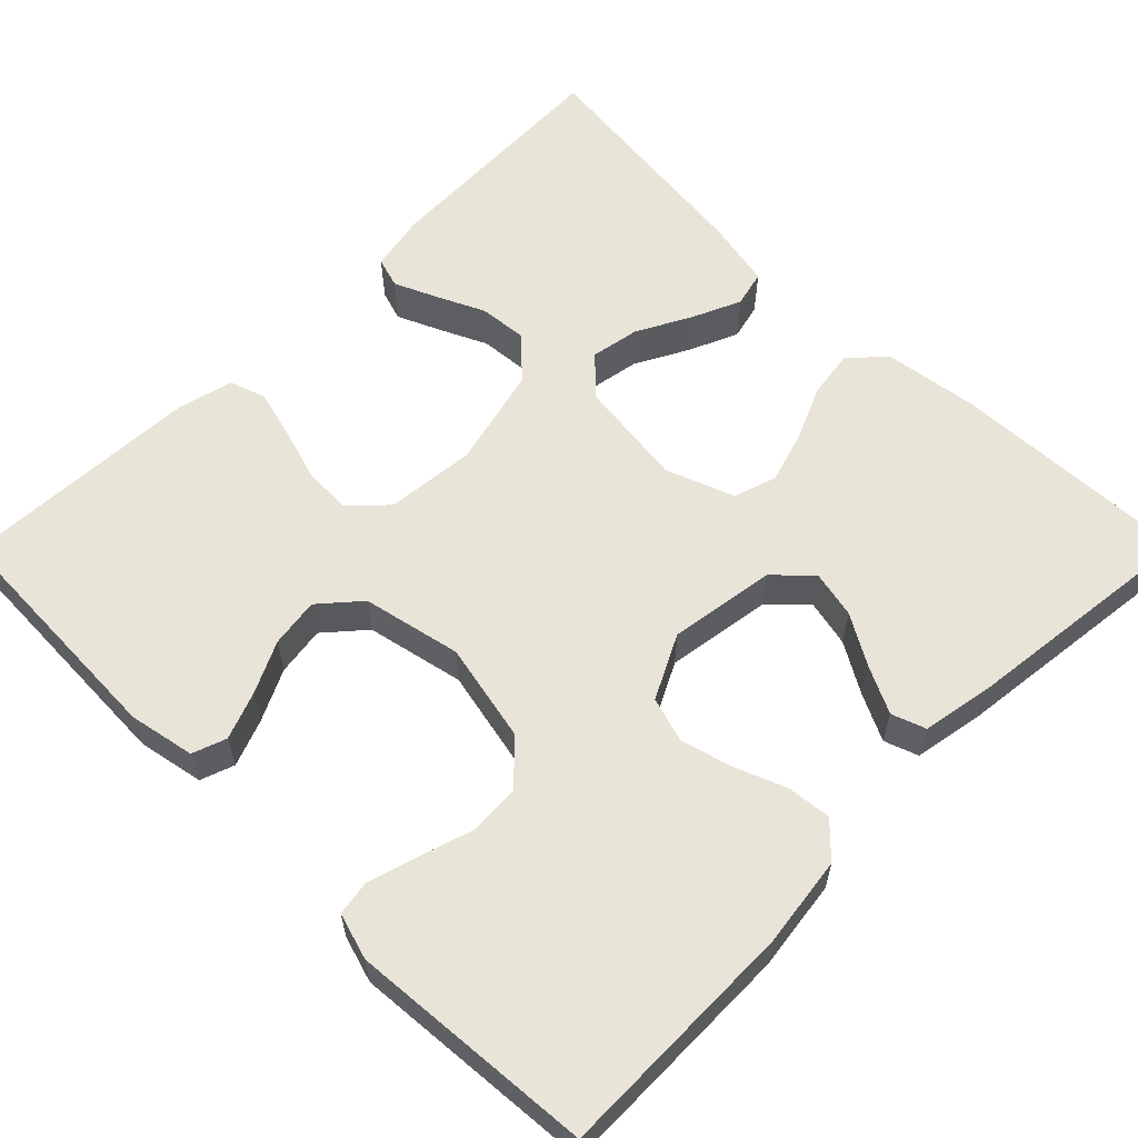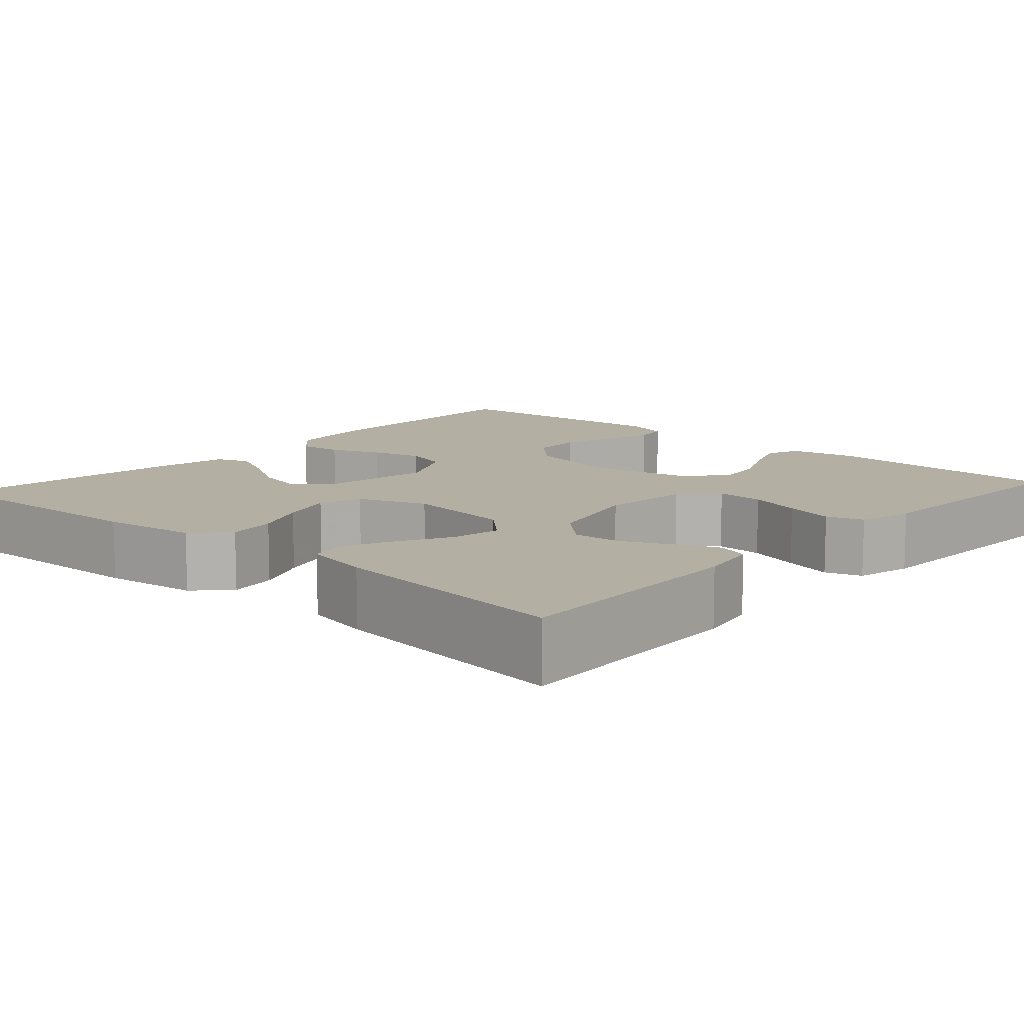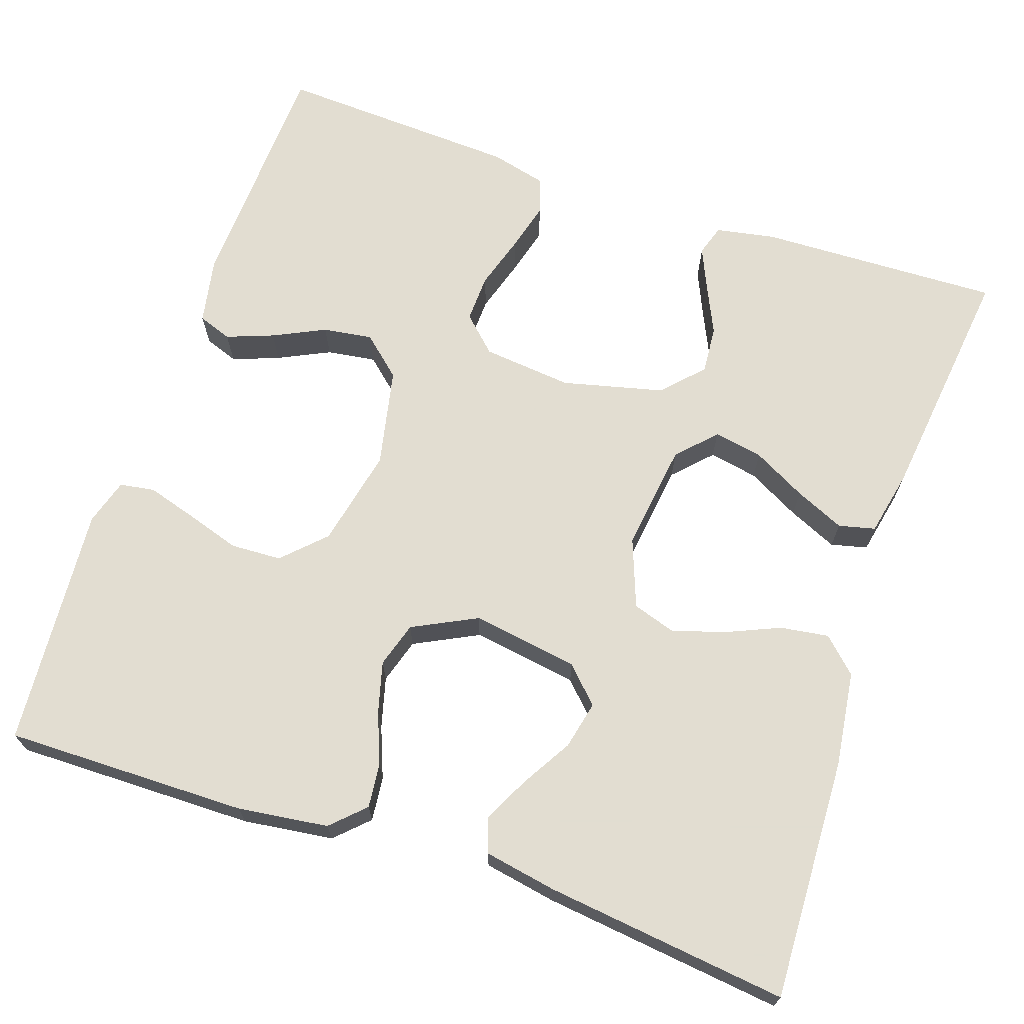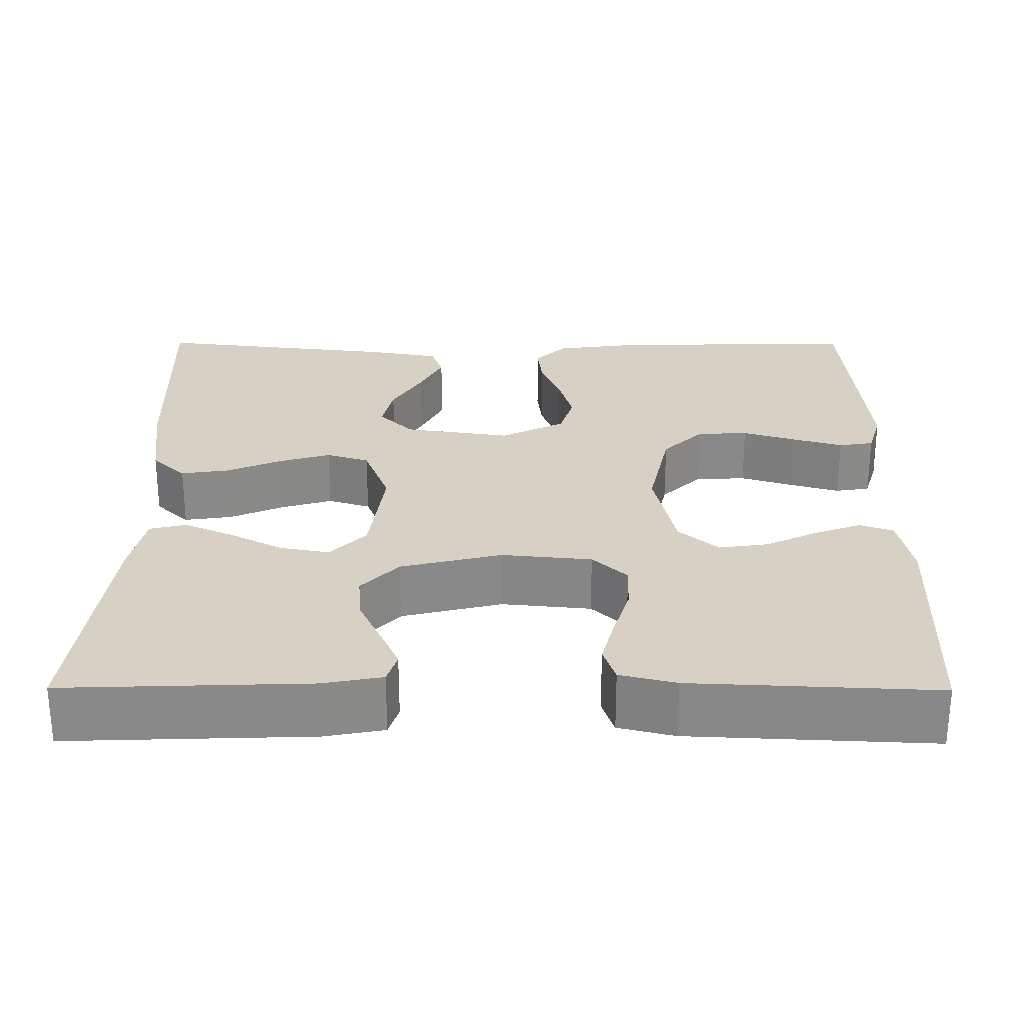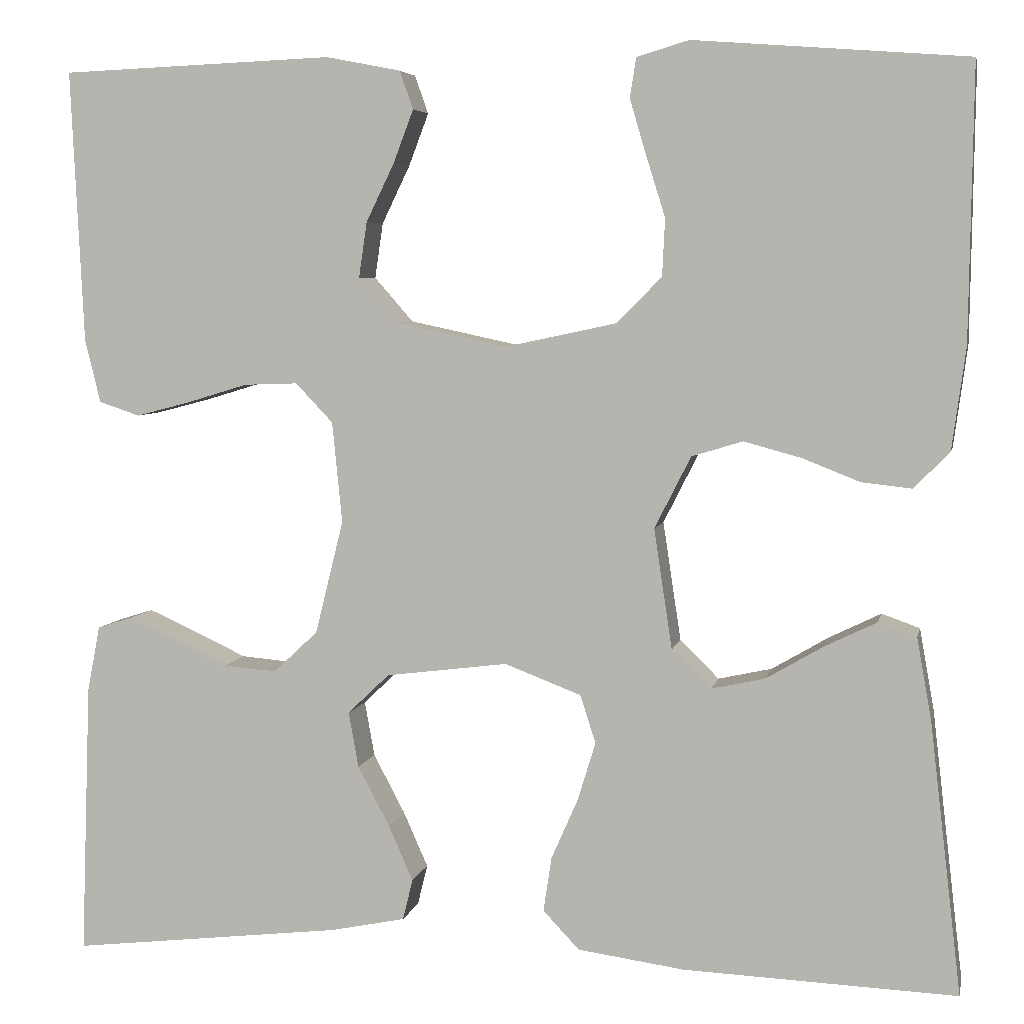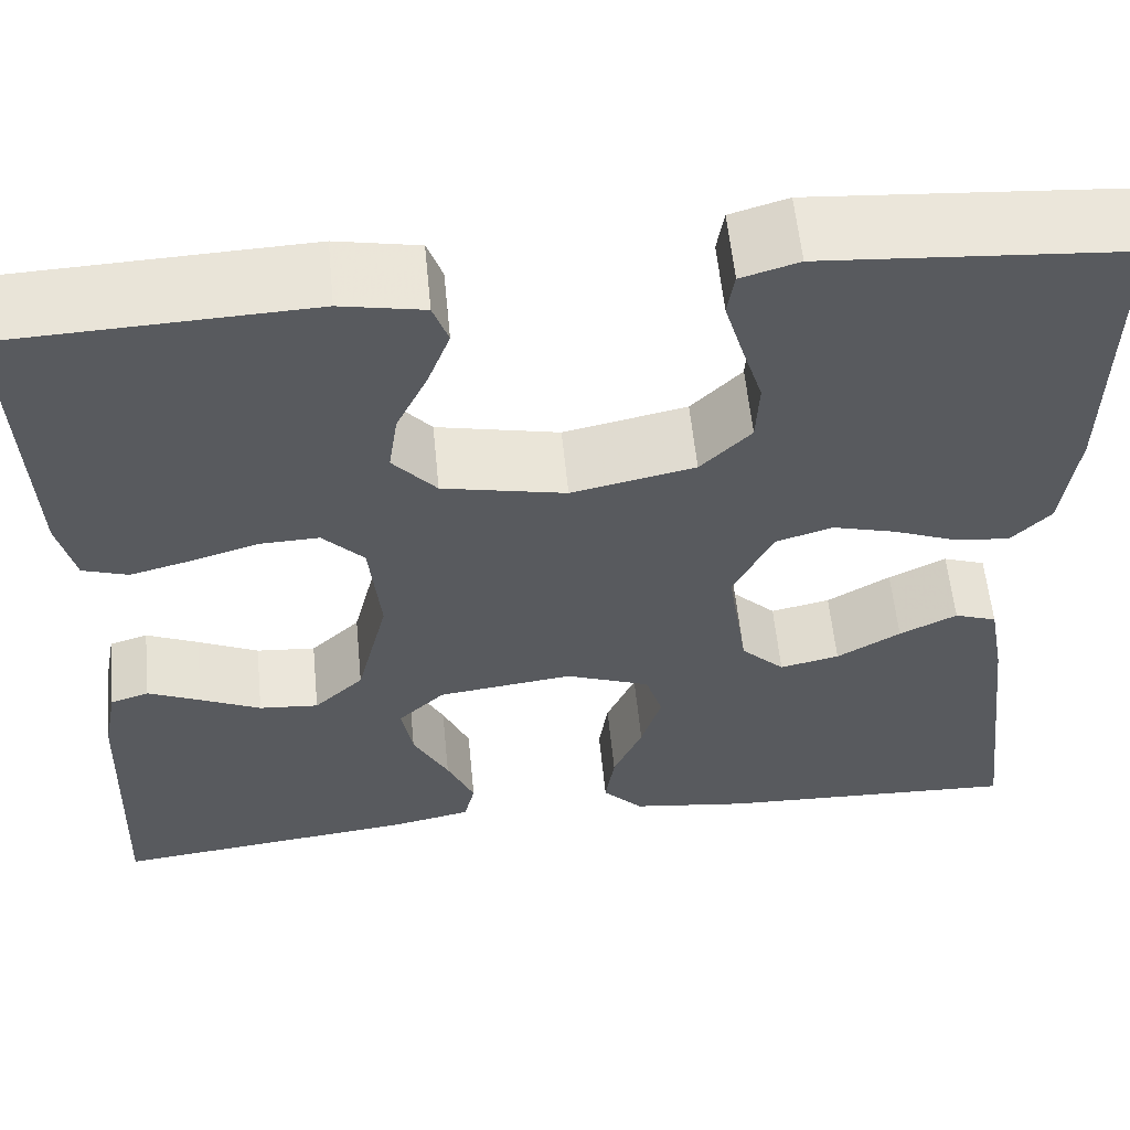
<metadata>
{"format":"obj","ext":"obj","renderer":"f3d","projection":"perspective","resolution":1024,"background":"white","views":[{"elev":59.8,"azim":44.8,"up":"+Y"},{"elev":11.2,"azim":-138.0,"up":"+Y"},{"elev":68.6,"azim":108.9,"up":"+Y"},{"elev":27.0,"azim":-89.7,"up":"+Y"},{"elev":5.4,"azim":11.7,"up":"+Z"},{"elev":58.1,"azim":-5.6,"up":"+Z"}]}
</metadata>
<code>
v -0.5 0.07 0.5
v -0.2 0.07 0.512
v -0.118 0.07 0.496
v -0.103 0.07 0.454
v -0.125 0.07 0.396
v -0.156 0.07 0.332
v -0.165 0.07 0.271
v -0.122 0.07 0.222
v 0 0.07 0.196
v 0.122 0.07 0.222
v 0.172 0.07 0.272
v 0.175 0.07 0.335
v 0.154 0.07 0.402
v 0.136 0.07 0.463
v 0.143 0.07 0.506
v 0.2 0.07 0.523
v 0.5 0.07 0.5
v 0.496 0.07 0.2
v 0.481 0.07 0.088
v 0.442 0.07 0.048
v 0.387 0.07 0.054
v 0.324 0.07 0.079
v 0.261 0.07 0.096
v 0.205 0.07 0.079
v 0.165 0.07 0
v 0.185 0.07 -0.132
v 0.228 0.07 -0.174
v 0.287 0.07 -0.161
v 0.35 0.07 -0.124
v 0.407 0.07 -0.096
v 0.449 0.07 -0.111
v 0.465 0.07 -0.2
v 0.5 0.07 -0.5
v 0.2 0.07 -0.488
v 0.083 0.07 -0.472
v 0.043 0.07 -0.43
v 0.052 0.07 -0.37
v 0.081 0.07 -0.304
v 0.101 0.07 -0.239
v 0.084 0.07 -0.186
v 0 0.07 -0.154
v -0.134 0.07 -0.171
v -0.18 0.07 -0.215
v -0.169 0.07 -0.276
v -0.134 0.07 -0.342
v -0.107 0.07 -0.403
v -0.118 0.07 -0.448
v -0.2 0.07 -0.465
v -0.5 0.07 -0.5
v -0.489 0.07 -0.2
v -0.475 0.07 -0.127
v -0.437 0.07 -0.115
v -0.385 0.07 -0.138
v -0.325 0.07 -0.166
v -0.266 0.07 -0.171
v -0.217 0.07 -0.125
v -0.186 0.07 0
v -0.197 0.07 0.111
v -0.238 0.07 0.154
v -0.297 0.07 0.152
v -0.363 0.07 0.132
v -0.424 0.07 0.116
v -0.469 0.07 0.131
v -0.486 0.07 0.2
v -0.5 0 0.5
v -0.2 0 0.512
v -0.118 0 0.496
v -0.103 0 0.454
v -0.125 0 0.396
v -0.156 0 0.332
v -0.165 0 0.271
v -0.122 0 0.222
v 0 0 0.196
v 0.122 0 0.222
v 0.172 0 0.272
v 0.175 0 0.335
v 0.154 0 0.402
v 0.136 0 0.463
v 0.143 0 0.506
v 0.2 0 0.523
v 0.5 0 0.5
v 0.496 0 0.2
v 0.481 0 0.088
v 0.442 0 0.048
v 0.387 0 0.054
v 0.324 0 0.079
v 0.261 0 0.096
v 0.205 0 0.079
v 0.165 0 0
v 0.185 0 -0.132
v 0.228 0 -0.174
v 0.287 0 -0.161
v 0.35 0 -0.124
v 0.407 0 -0.096
v 0.449 0 -0.111
v 0.465 0 -0.2
v 0.5 0 -0.5
v 0.2 0 -0.488
v 0.083 0 -0.472
v 0.043 0 -0.43
v 0.052 0 -0.37
v 0.081 0 -0.304
v 0.101 0 -0.239
v 0.084 0 -0.186
v 0 0 -0.154
v -0.134 0 -0.171
v -0.18 0 -0.215
v -0.169 0 -0.276
v -0.134 0 -0.342
v -0.107 0 -0.403
v -0.118 0 -0.448
v -0.2 0 -0.465
v -0.5 0 -0.5
v -0.489 0 -0.2
v -0.475 0 -0.127
v -0.437 0 -0.115
v -0.385 0 -0.138
v -0.325 0 -0.166
v -0.266 0 -0.171
v -0.217 0 -0.125
v -0.186 0 0
v -0.197 0 0.111
v -0.238 0 0.154
v -0.297 0 0.152
v -0.363 0 0.132
v -0.424 0 0.116
v -0.469 0 0.131
v -0.486 0 0.2
f 60 61 62 63
f 60 63 64 1
f 51 52 53 54
f 49 50 51 54
f 49 54 55
f 48 49 55 56
f 44 45 46 47
f 44 47 48 56
f 35 36 37 38
f 35 38 39
f 34 35 39
f 33 34 39 40
f 28 29 30 31
f 28 31 32 33
f 19 20 21 22
f 19 22 23
f 18 19 23
f 17 18 23 24
f 12 13 14 15
f 12 15 16 17
f 3 4 5 6
f 1 2 3 6
f 59 60 1 6
f 58 59 6 7
f 57 58 7 8
f 56 57 8 9
f 43 44 56
f 42 43 56 9
f 41 42 9 10
f 40 41 10 11
f 27 28 33
f 26 27 33 40
f 25 26 40
f 11 12 17 24
f 11 24 25
f 11 25 40
f 127 126 125 124
f 65 128 127 124
f 118 117 116 115
f 118 115 114 113
f 119 118 113
f 120 119 113 112
f 111 110 109 108
f 120 112 111 108
f 102 101 100 99
f 103 102 99
f 103 99 98
f 104 103 98 97
f 95 94 93 92
f 97 96 95 92
f 86 85 84 83
f 87 86 83
f 87 83 82
f 88 87 82 81
f 79 78 77 76
f 81 80 79 76
f 70 69 68 67
f 70 67 66 65
f 70 65 124 123
f 71 70 123 122
f 72 71 122 121
f 73 72 121 120
f 120 108 107
f 73 120 107 106
f 74 73 106 105
f 75 74 105 104
f 97 92 91
f 104 97 91 90
f 104 90 89
f 88 81 76 75
f 89 88 75
f 104 89 75
f 1 65 66 2
f 2 66 67 3
f 3 67 68 4
f 4 68 69 5
f 5 69 70 6
f 6 70 71 7
f 7 71 72 8
f 8 72 73 9
f 9 73 74 10
f 10 74 75 11
f 11 75 76 12
f 12 76 77 13
f 13 77 78 14
f 14 78 79 15
f 15 79 80 16
f 16 80 81 17
f 17 81 82 18
f 18 82 83 19
f 19 83 84 20
f 20 84 85 21
f 21 85 86 22
f 22 86 87 23
f 23 87 88 24
f 24 88 89 25
f 25 89 90 26
f 26 90 91 27
f 27 91 92 28
f 28 92 93 29
f 29 93 94 30
f 30 94 95 31
f 31 95 96 32
f 32 96 97 33
f 33 97 98 34
f 34 98 99 35
f 35 99 100 36
f 36 100 101 37
f 37 101 102 38
f 38 102 103 39
f 39 103 104 40
f 40 104 105 41
f 41 105 106 42
f 42 106 107 43
f 43 107 108 44
f 44 108 109 45
f 45 109 110 46
f 46 110 111 47
f 47 111 112 48
f 48 112 113 49
f 49 113 114 50
f 50 114 115 51
f 51 115 116 52
f 52 116 117 53
f 53 117 118 54
f 54 118 119 55
f 55 119 120 56
f 56 120 121 57
f 57 121 122 58
f 58 122 123 59
f 59 123 124 60
f 60 124 125 61
f 61 125 126 62
f 62 126 127 63
f 63 127 128 64
f 64 128 65 1

</code>
